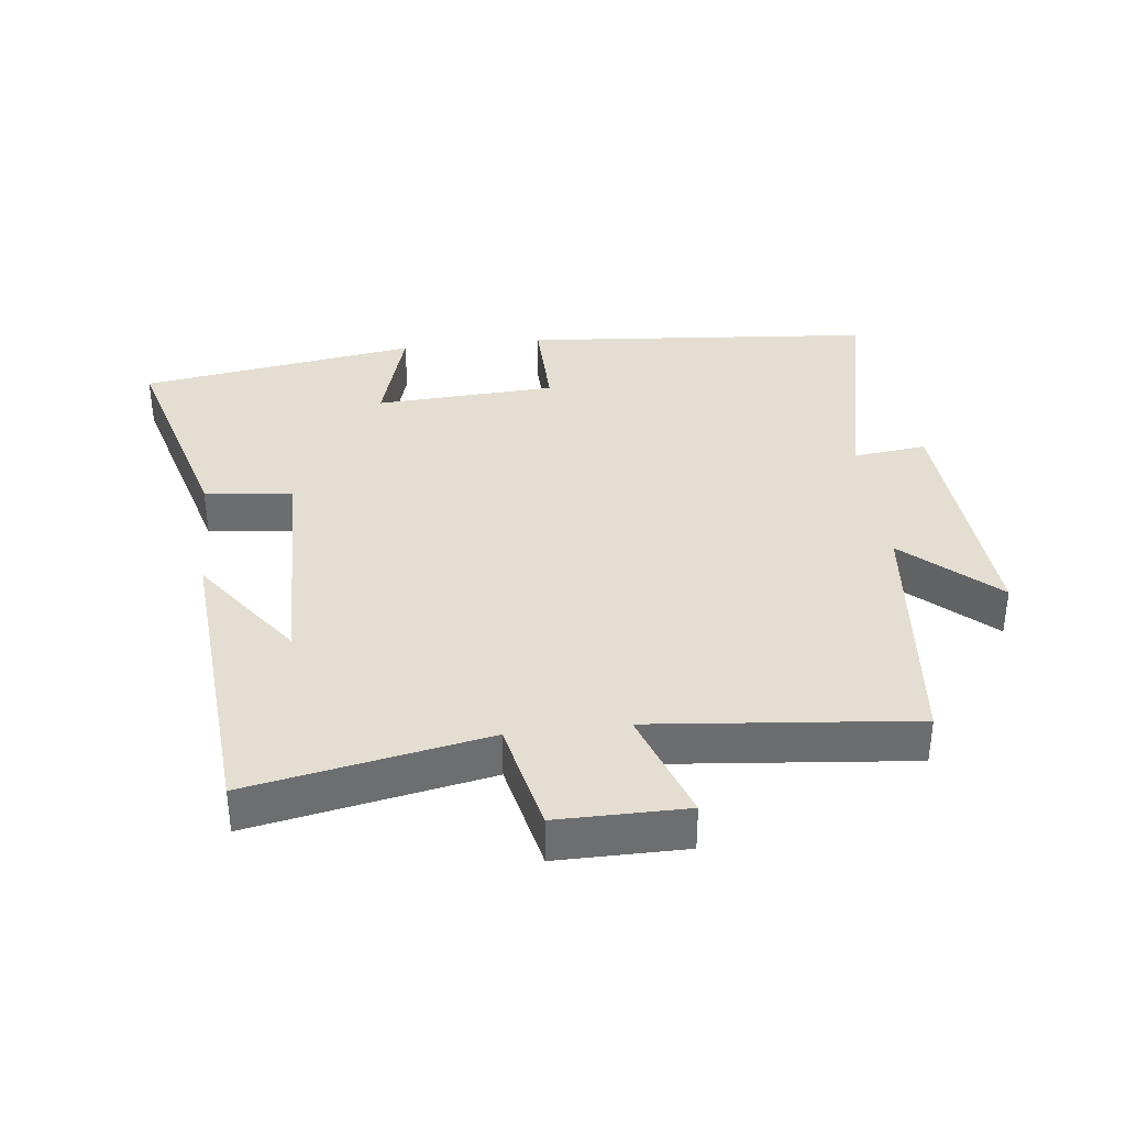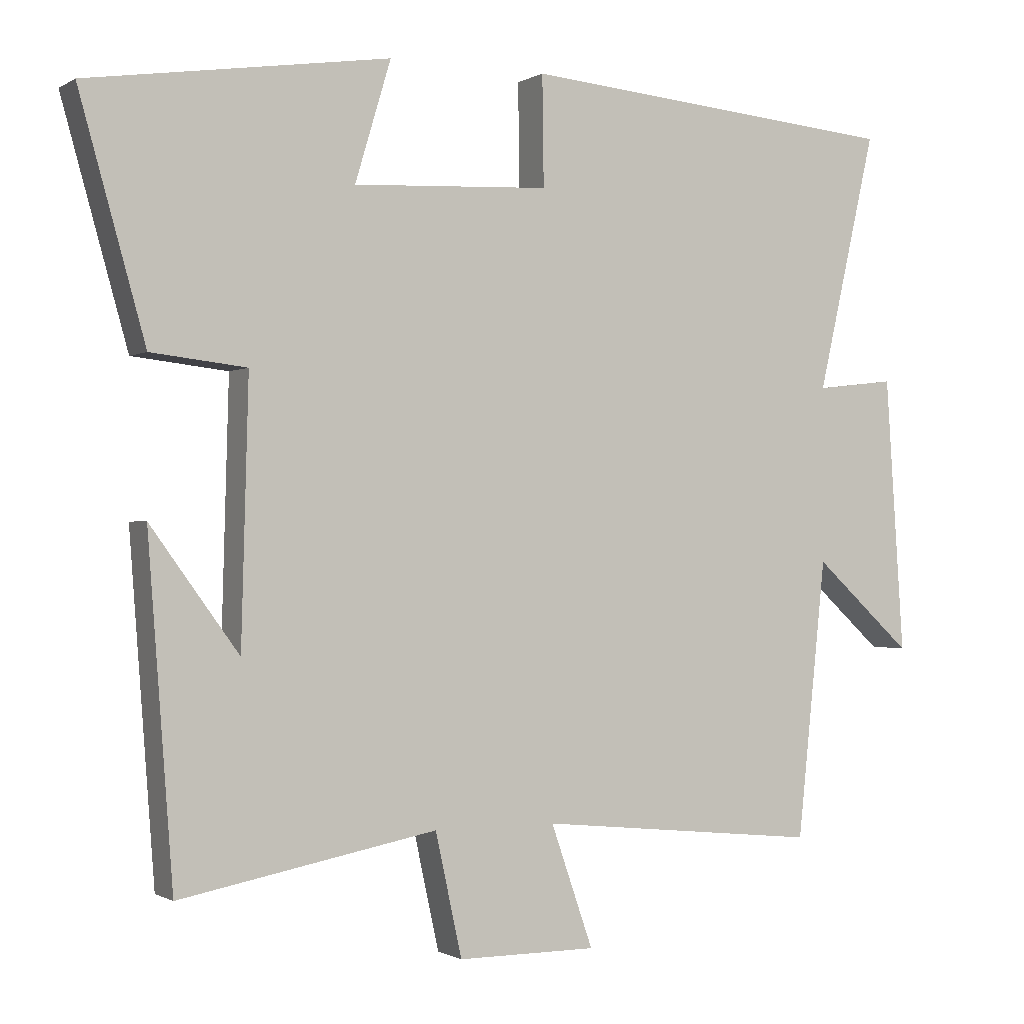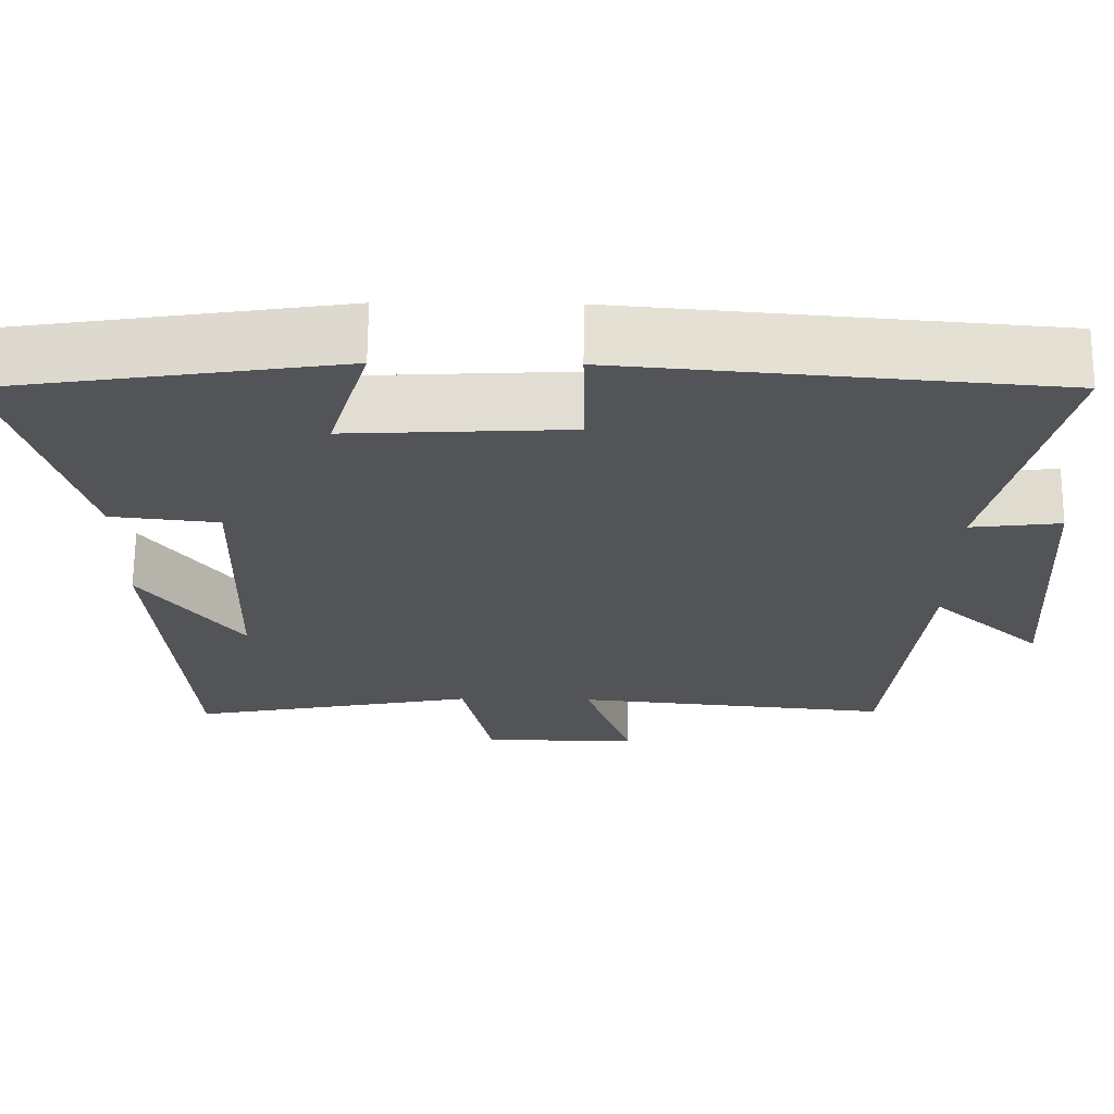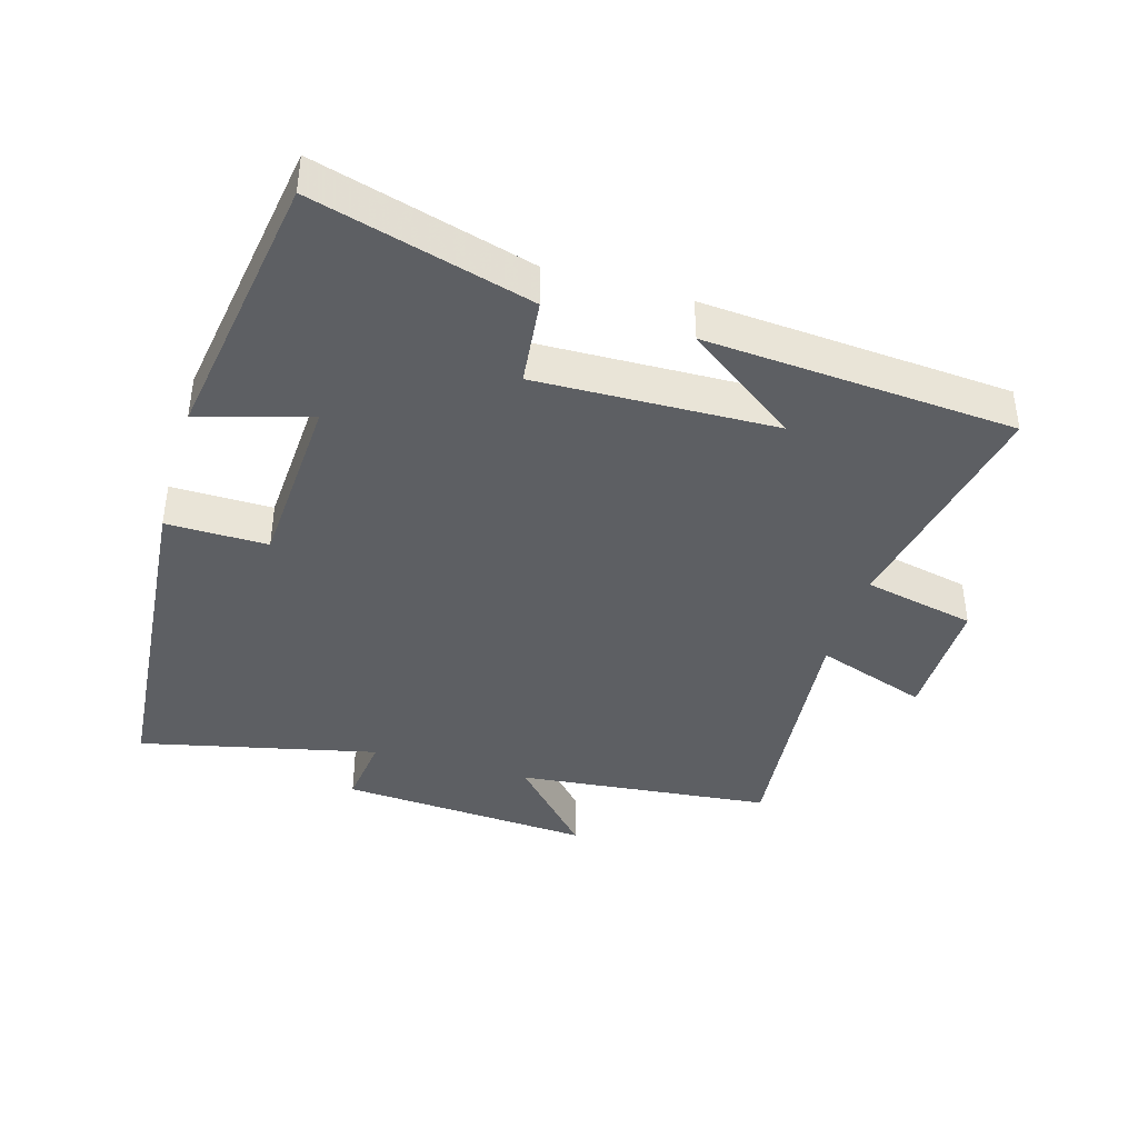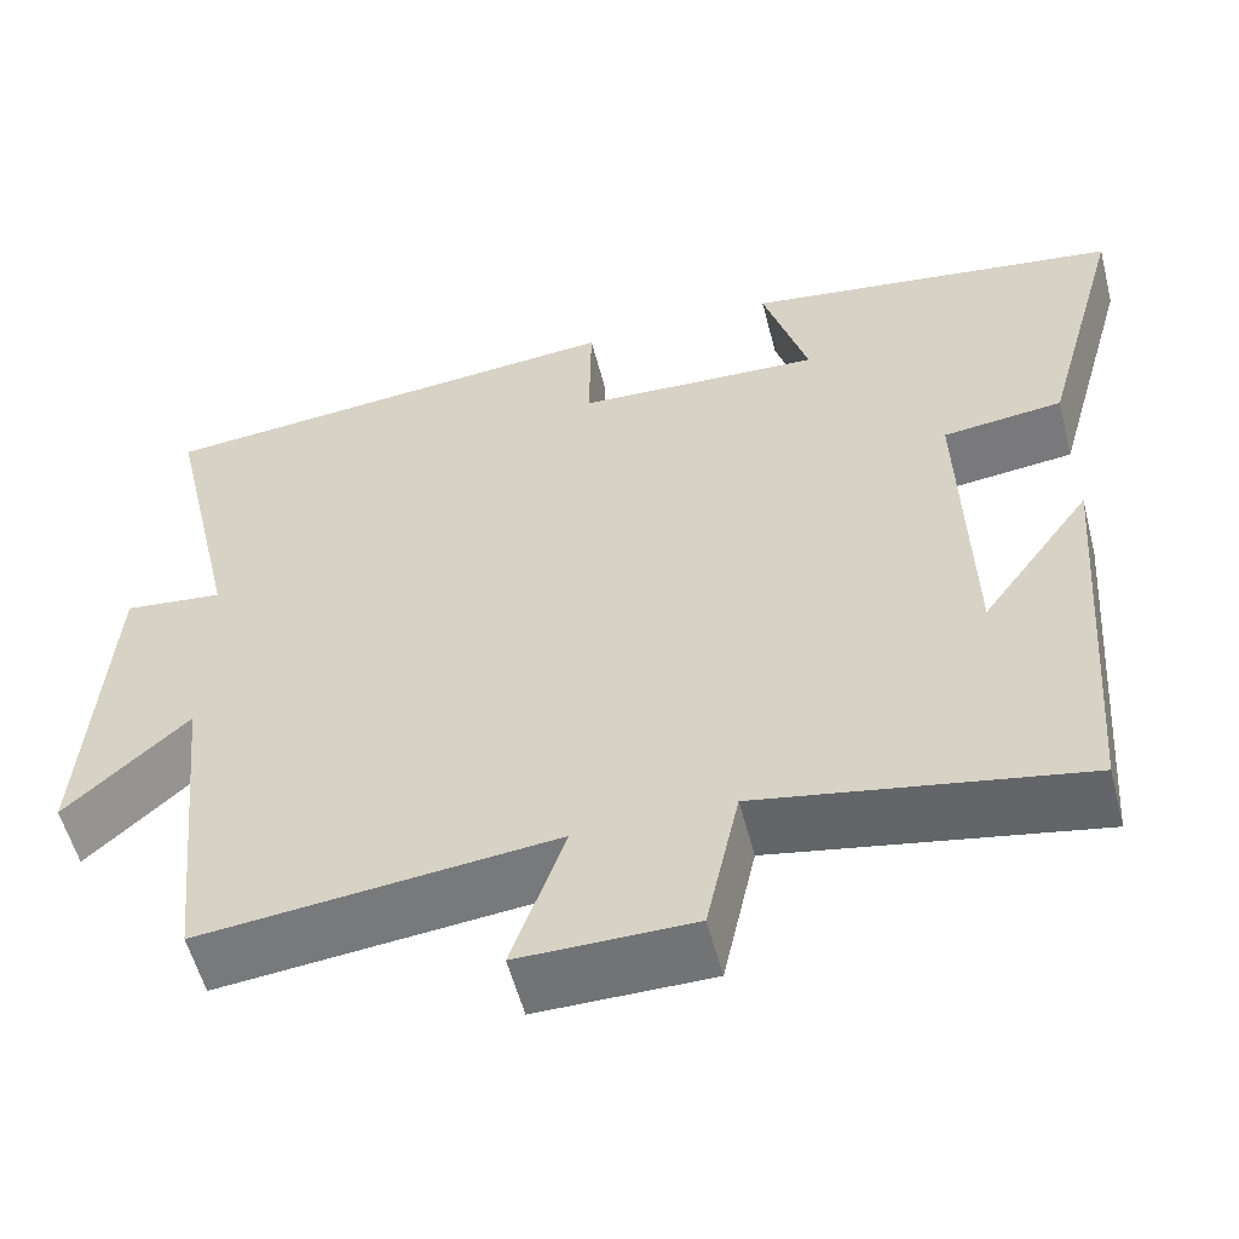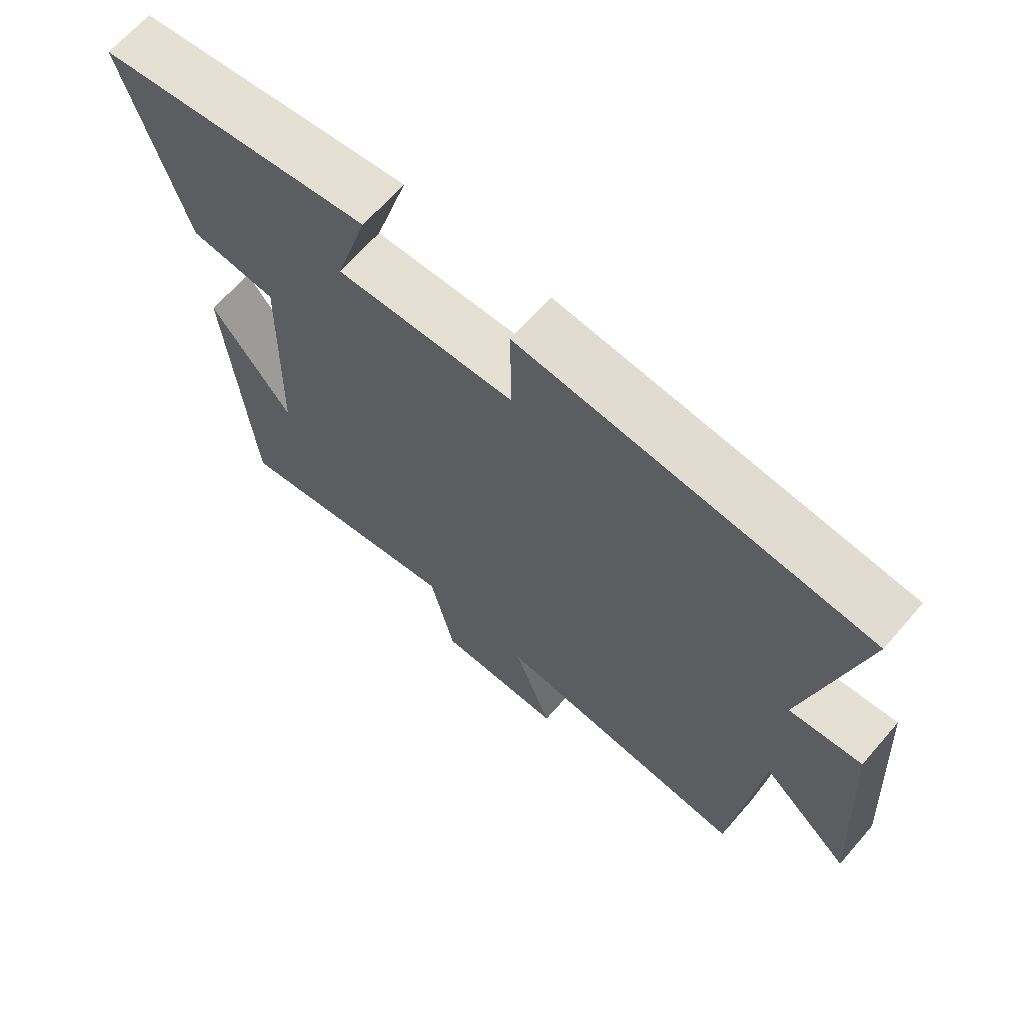
<metadata>
{"format":"obj","ext":"obj","renderer":"f3d","projection":"perspective","resolution":1024,"background":"white","views":[{"elev":36.2,"azim":173.2,"up":"+Y"},{"elev":-0.8,"azim":152.7,"up":"+Z"},{"elev":66.9,"azim":-179.6,"up":"+Z"},{"elev":-40.3,"azim":73.5,"up":"+Y"},{"elev":-55.9,"azim":14.5,"up":"+Z"},{"elev":66.5,"azim":-138.9,"up":"+Z"}]}
</metadata>
<code>
v -0.46 0.07 -0.54
v -0.5 0.07 -0.153
v -0.637 0.07 -0.278
v -0.611 0.07 0.106
v -0.5 0.07 0.093
v -0.582 0.07 0.453
v -0.05 0.07 0.5
v -0.052 0.07 0.347
v 0.222 0.07 0.333
v 0.172 0.07 0.5
v 0.592 0.07 0.437
v 0.5 0.07 0.108
v 0.367 0.07 0.093
v 0.377 0.07 -0.269
v 0.5 0.07 -0.1
v 0.465 0.07 -0.568
v 0.107 0.07 -0.5
v 0.07 0.07 -0.67
v -0.124 0.07 -0.67
v -0.065 0.07 -0.5
v -0.46 0 -0.54
v -0.5 0 -0.153
v -0.637 0 -0.278
v -0.611 0 0.106
v -0.5 0 0.093
v -0.582 0 0.453
v -0.05 0 0.5
v -0.052 0 0.347
v 0.222 0 0.333
v 0.172 0 0.5
v 0.592 0 0.437
v 0.5 0 0.108
v 0.367 0 0.093
v 0.377 0 -0.269
v 0.5 0 -0.1
v 0.465 0 -0.568
v 0.107 0 -0.5
v 0.07 0 -0.67
v -0.124 0 -0.67
v -0.065 0 -0.5
f 17 18 19 20
f 14 15 16
f 14 16 17
f 13 14 17 20
f 11 12 13
f 10 11 13
f 9 10 13
f 20 1 2
f 13 20 2
f 9 13 2
f 8 9 2
f 5 6 7 8
f 3 4 5
f 2 3 5 8
f 40 39 38 37
f 36 35 34
f 37 36 34
f 40 37 34 33
f 33 32 31
f 33 31 30
f 33 30 29
f 22 21 40
f 22 40 33
f 22 33 29
f 22 29 28
f 28 27 26 25
f 25 24 23
f 28 25 23 22
f 1 21 22 2
f 2 22 23 3
f 3 23 24 4
f 4 24 25 5
f 5 25 26 6
f 6 26 27 7
f 7 27 28 8
f 8 28 29 9
f 9 29 30 10
f 10 30 31 11
f 11 31 32 12
f 12 32 33 13
f 13 33 34 14
f 14 34 35 15
f 15 35 36 16
f 16 36 37 17
f 17 37 38 18
f 18 38 39 19
f 19 39 40 20
f 20 40 21 1

</code>
